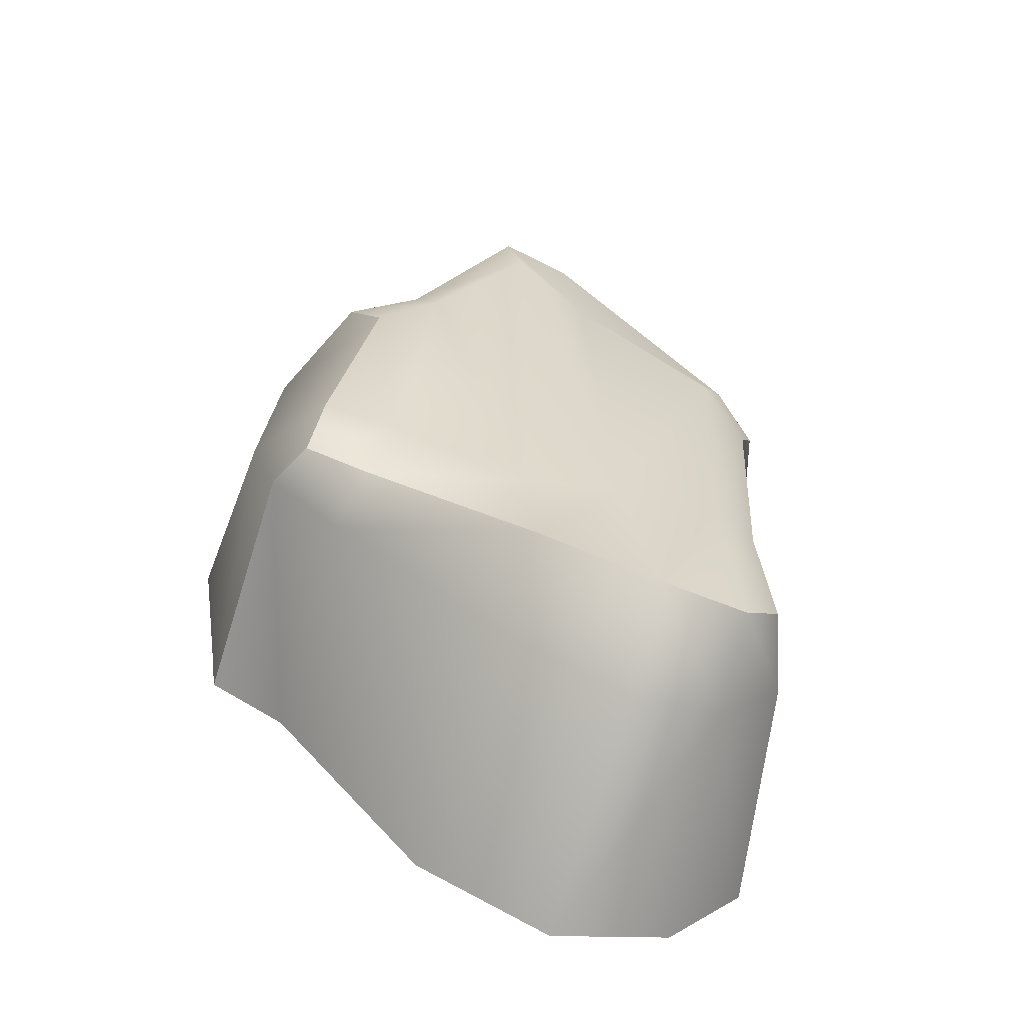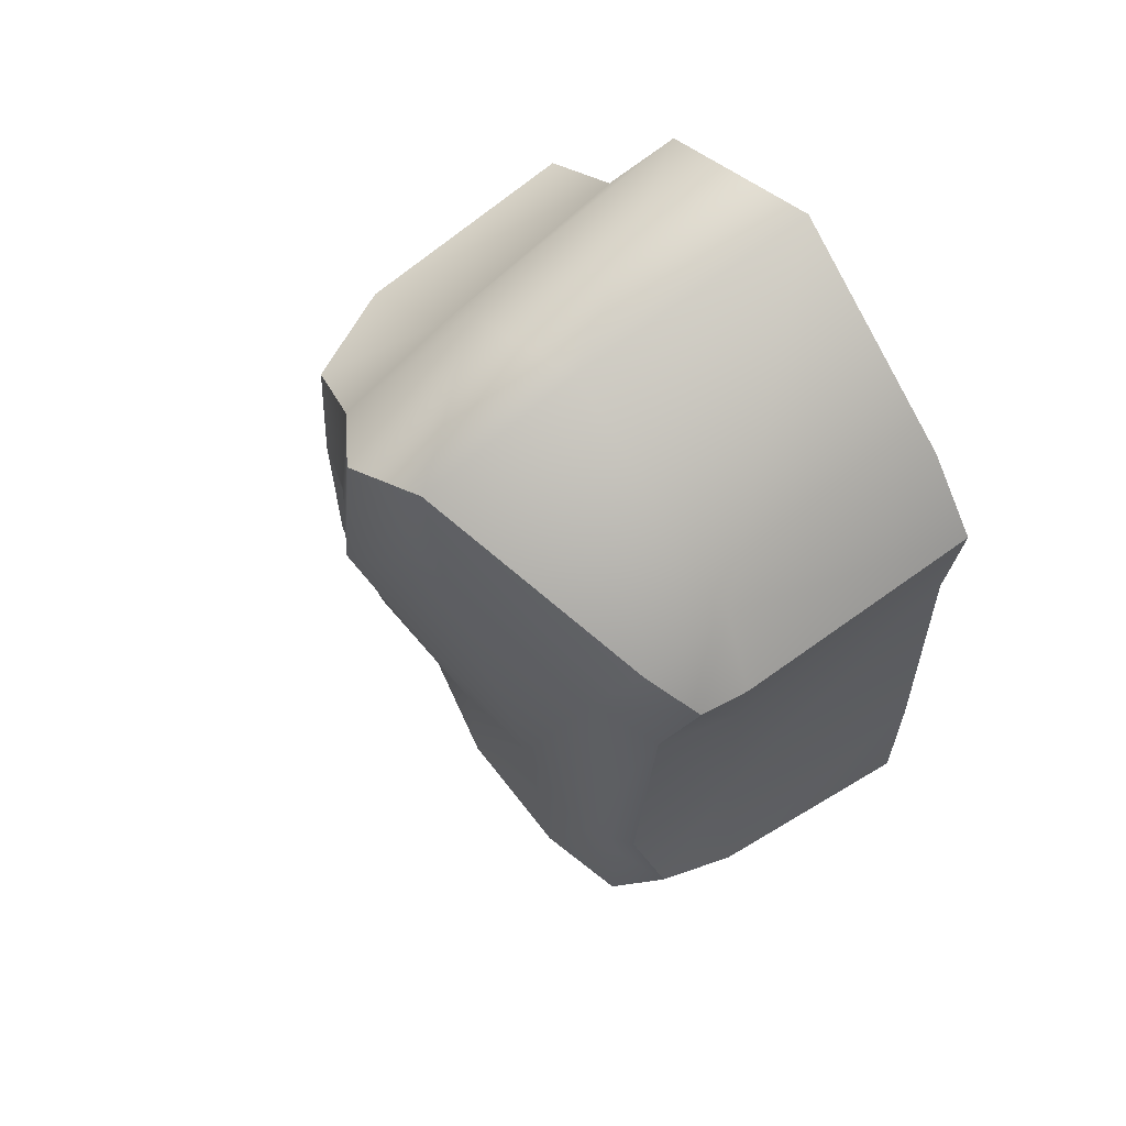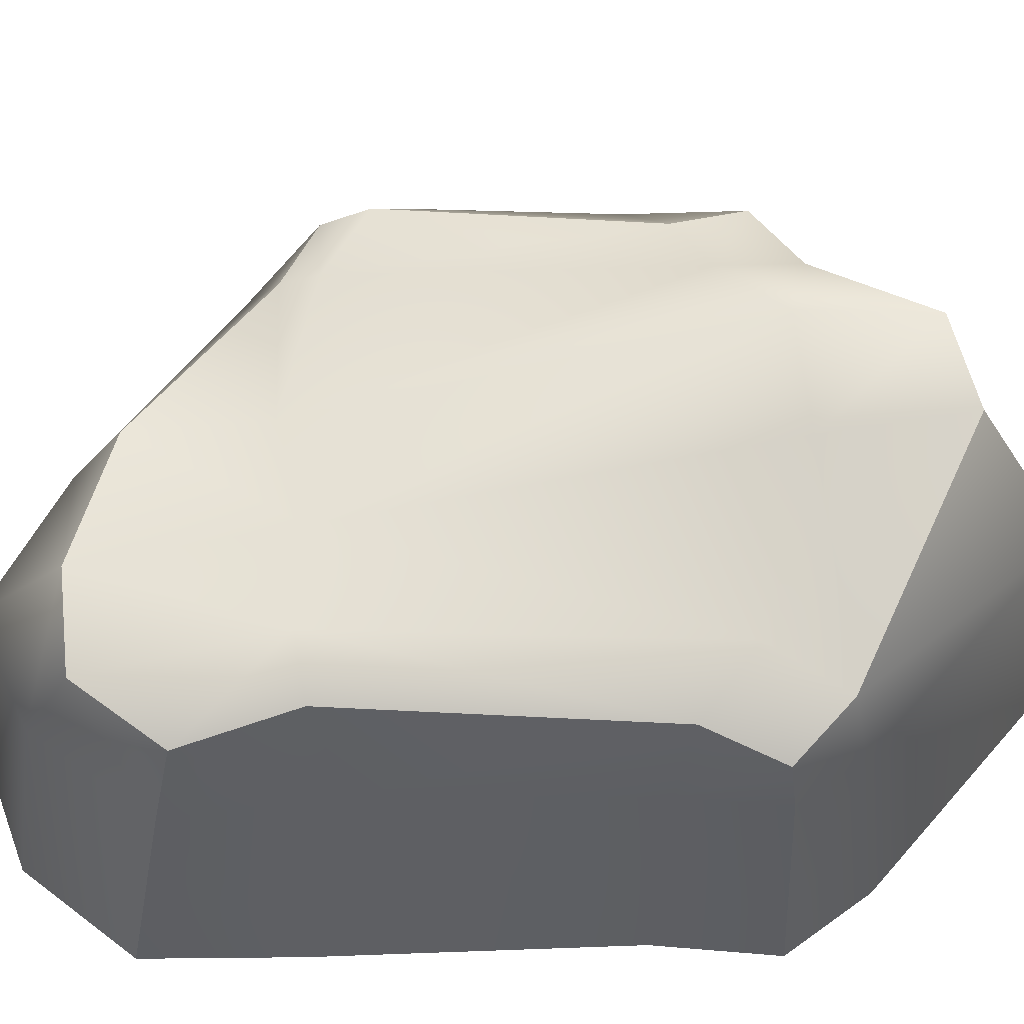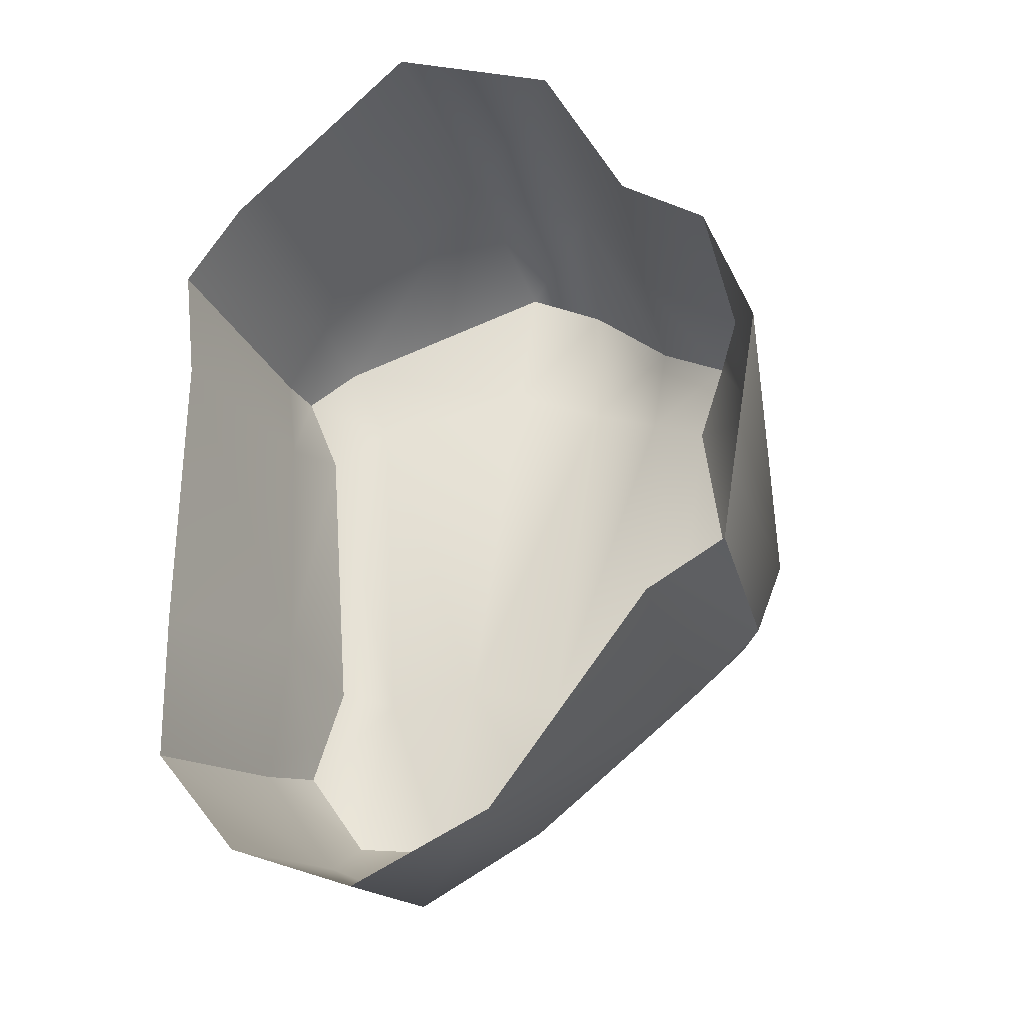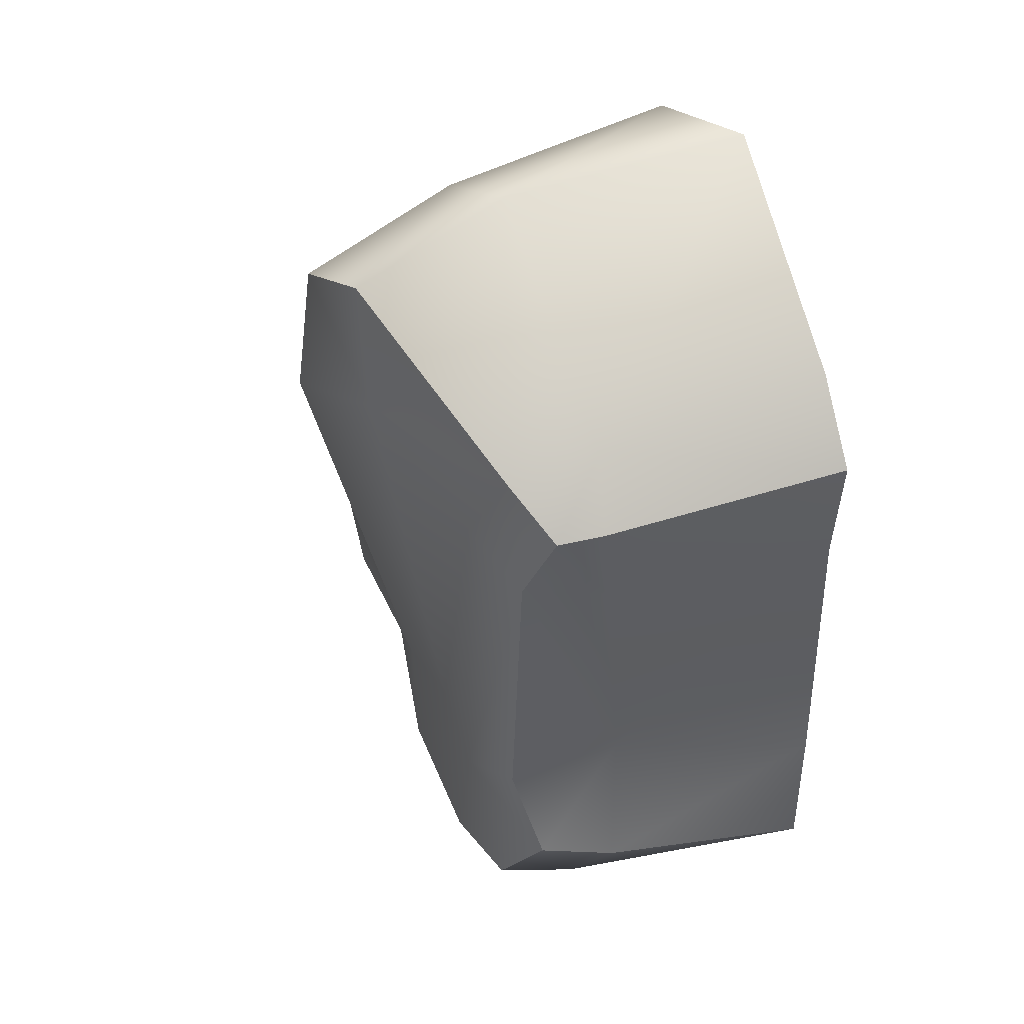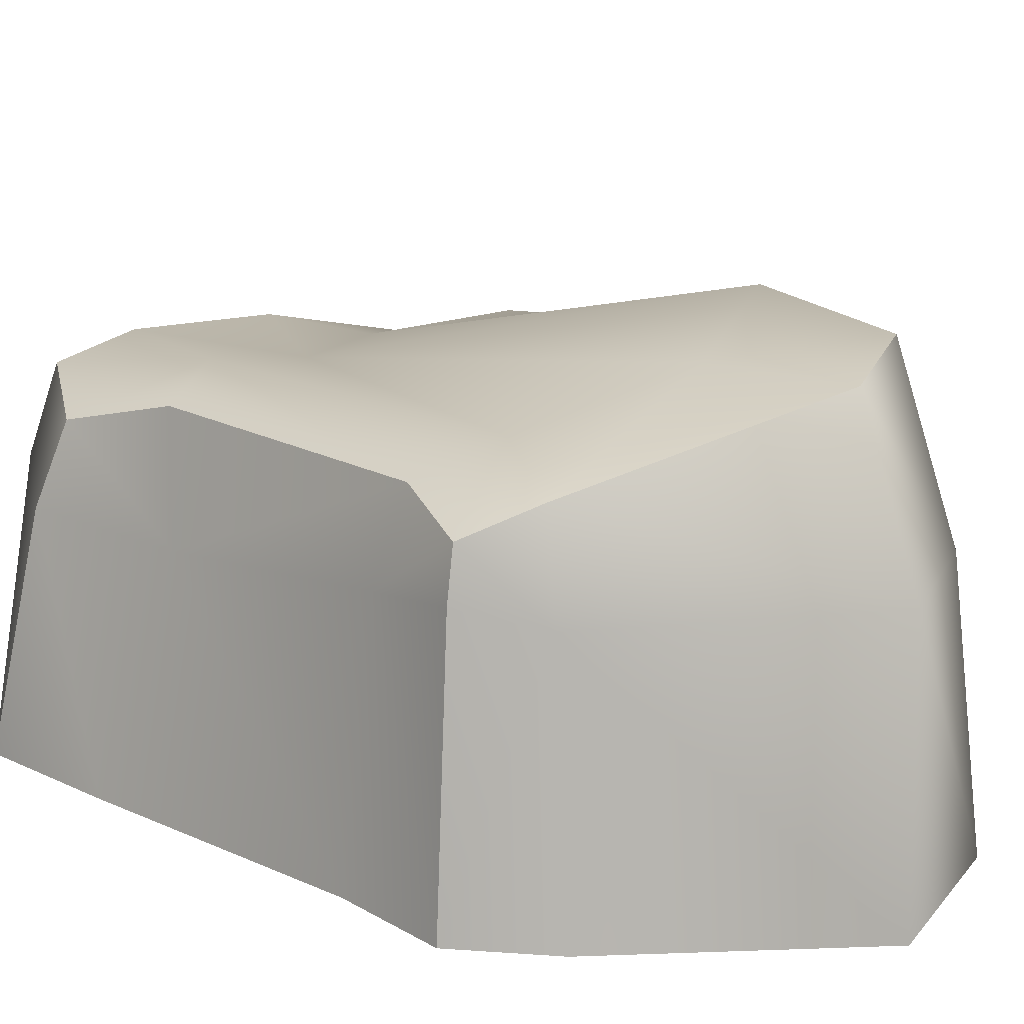
<metadata>
{"format":"obj","ext":"obj","renderer":"f3d","projection":"perspective","resolution":1024,"background":"white","views":[{"elev":-66.1,"azim":164.3,"up":"+Z"},{"elev":62.5,"azim":-131.2,"up":"+Z"},{"elev":59.4,"azim":-91.0,"up":"+Y"},{"elev":-23.9,"azim":15.3,"up":"+Z"},{"elev":41.5,"azim":-114.6,"up":"+Z"},{"elev":16.5,"azim":-46.0,"up":"+Y"}]}
</metadata>
<code>
g default
v -0.4859 -0.3399 0.3505
v 0.4128 -0.3399 0.3294
v -0.4306 0.124 0.3252
v 0.3532 0.1714 0.3163
v -0.3958 0.1228 -0.4172
v 0.3743 0.1248 -0.2491
v -0.4747 -0.3399 -0.5041
v 0.4249 -0.3399 -0.2371
v 0.093 0.3065 0.5338
v 0.01439 0.186 -0.4877
v 0.05714 -0.3399 -0.629
v 0.1522 -0.3399 0.6426
v -0.1542 -0.3399 -0.7313
v -0.1769 0.186 -0.5486
v -0.02677 0.2721 0.5733
v -0.108 -0.3399 0.7313
v -0.3981 -0.3399 0.473
v -0.3617 0.1705 0.4024
v -0.3915 0.1624 0.2125
v -0.4673 -0.3399 0.1713
v -0.3081 0.2146 0.2907
v -0.05673 0.2698 0.3648
v 0.07789 0.3399 0.3406
v 0.3043 0.2114 0.2087
v 0.4859 -0.3399 0.1395
v 0.2092 0.2507 0.2593
v 0.2422 0.2058 0.3805
v 0.2814 -0.3399 0.4089
v -0.4764 -0.3399 -0.2775
v -0.36 0.164 -0.2507
v -0.3183 0.1658 -0.537
v -0.3462 -0.3399 -0.6624
v -0.2801 0.2091 -0.2637
v -0.1235 0.186 -0.2548
v 0.02799 0.186 -0.2943
v 0.3624 0.1755 -0.1786
v 0.2446 0.1926 -0.2429
v 0.2738 0.1325 -0.3006
v 0.3022 -0.3399 -0.308
v 0.4425 -0.3399 -0.1248
v -0.4328 0.007004 -0.4422
v -0.3971 -0.009669 -0.2082
v -0.4264 0.03413 0.187
v -0.4492 0.05352 0.3334
v -0.3739 0.02893 0.4283
v -0.08137 0.05054 0.7067
v 0.1265 0.05054 0.6082
v 0.241 0.02209 0.432
v 0.4036 0.02507 0.3302
v 0.4364 0.05573 0.1566
v 0.4548 0.05054 -0.1354
v 0.4129 0.05054 -0.2427
v 0.2986 0.05054 -0.3506
v 0.03382 0.05054 -0.5636
v -0.1653 0.05054 -0.6733
v -0.3184 0.02717 -0.6056
g stone_b_one pCube9
f 46 47 15
f 15 47 9
f 14 34 10
f 10 34 35
f 55 14 54
f 54 14 10
f 51 52 36
f 36 52 6
f 19 43 3
f 3 43 44
f 37 38 35
f 35 38 10
f 54 10 53
f 53 10 38
f 27 48 4
f 4 48 49
f 5 31 41
f 41 31 56
f 18 21 3
f 3 21 19
f 44 45 3
f 3 45 18
f 45 46 18
f 18 46 15
f 30 33 5
f 5 33 31
f 41 42 5
f 5 42 30
f 21 18 22
f 22 18 15
f 23 22 9
f 9 22 15
f 27 4 26
f 26 4 24
f 49 50 4
f 4 50 24
f 9 27 23
f 23 27 26
f 9 47 27
f 27 47 48
f 30 42 19
f 19 42 43
f 34 14 33
f 33 14 31
f 31 14 56
f 56 14 55
f 21 33 19
f 19 33 30
f 35 34 23
f 23 34 22
f 26 24 37
f 37 24 36
f 38 37 6
f 6 37 36
f 38 6 53
f 53 6 52
f 24 50 36
f 36 50 51
f 23 26 35
f 35 26 37
f 33 21 34
f 34 21 22
f 7 29 41
f 41 29 42
f 43 42 20
f 20 42 29
f 44 43 1
f 1 43 20
f 17 45 1
f 1 45 44
f 46 45 16
f 16 45 17
f 47 46 12
f 12 46 16
f 47 12 48
f 48 12 28
f 48 28 49
f 49 28 2
f 2 25 49
f 49 25 50
f 50 25 51
f 51 25 40
f 52 51 8
f 8 51 40
f 53 52 39
f 39 52 8
f 54 53 11
f 11 53 39
f 13 55 11
f 11 55 54
f 32 56 13
f 13 56 55
f 41 56 7
f 7 56 32

</code>
